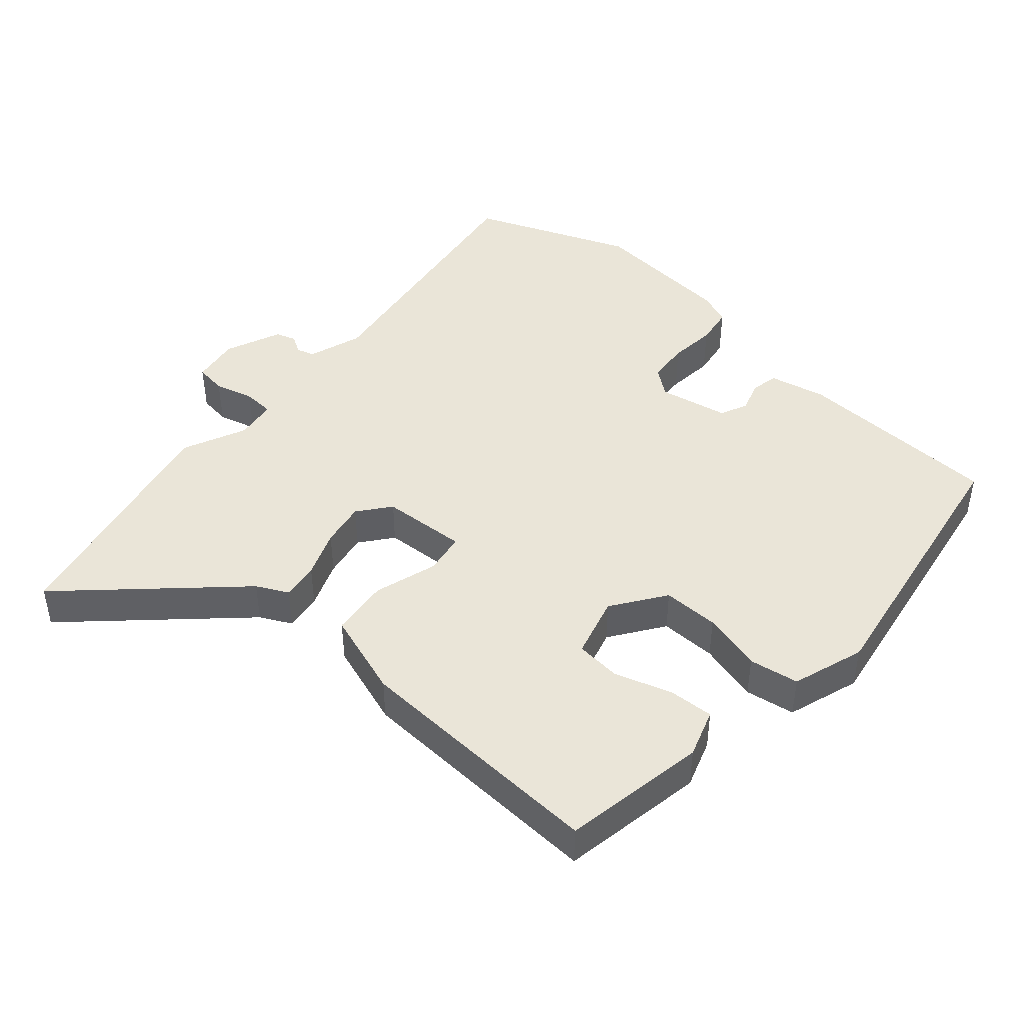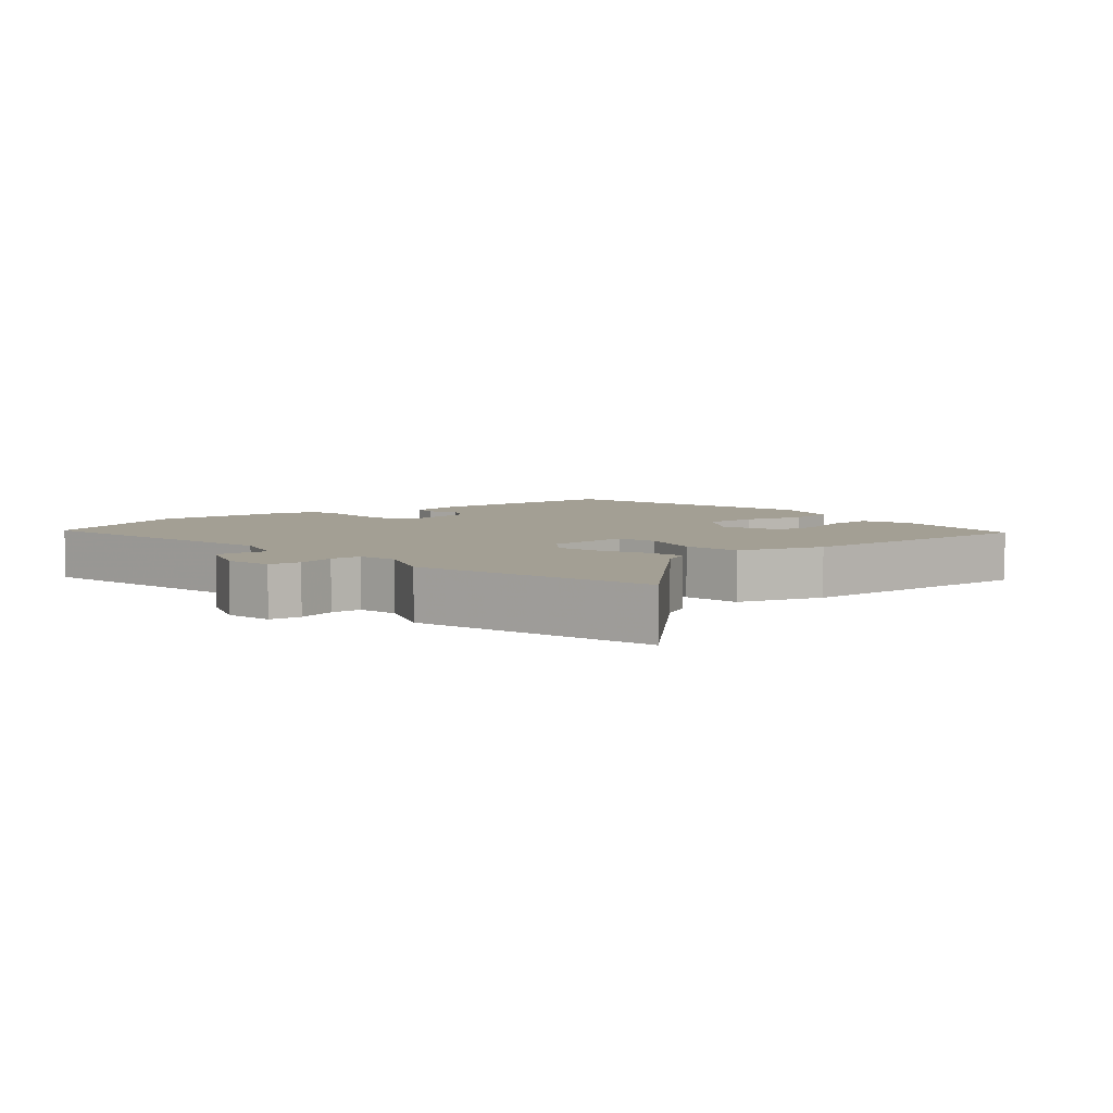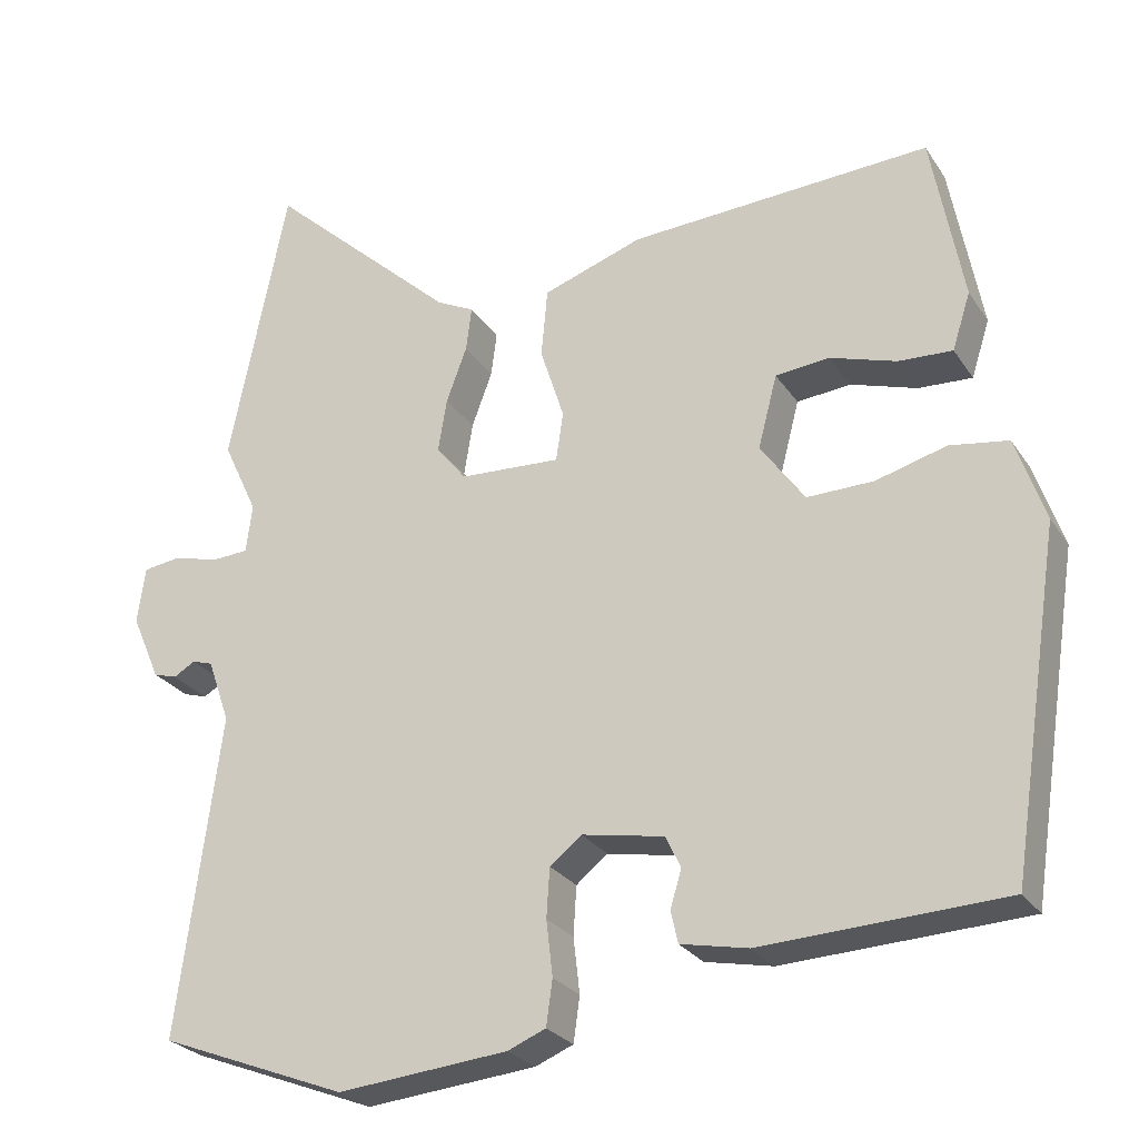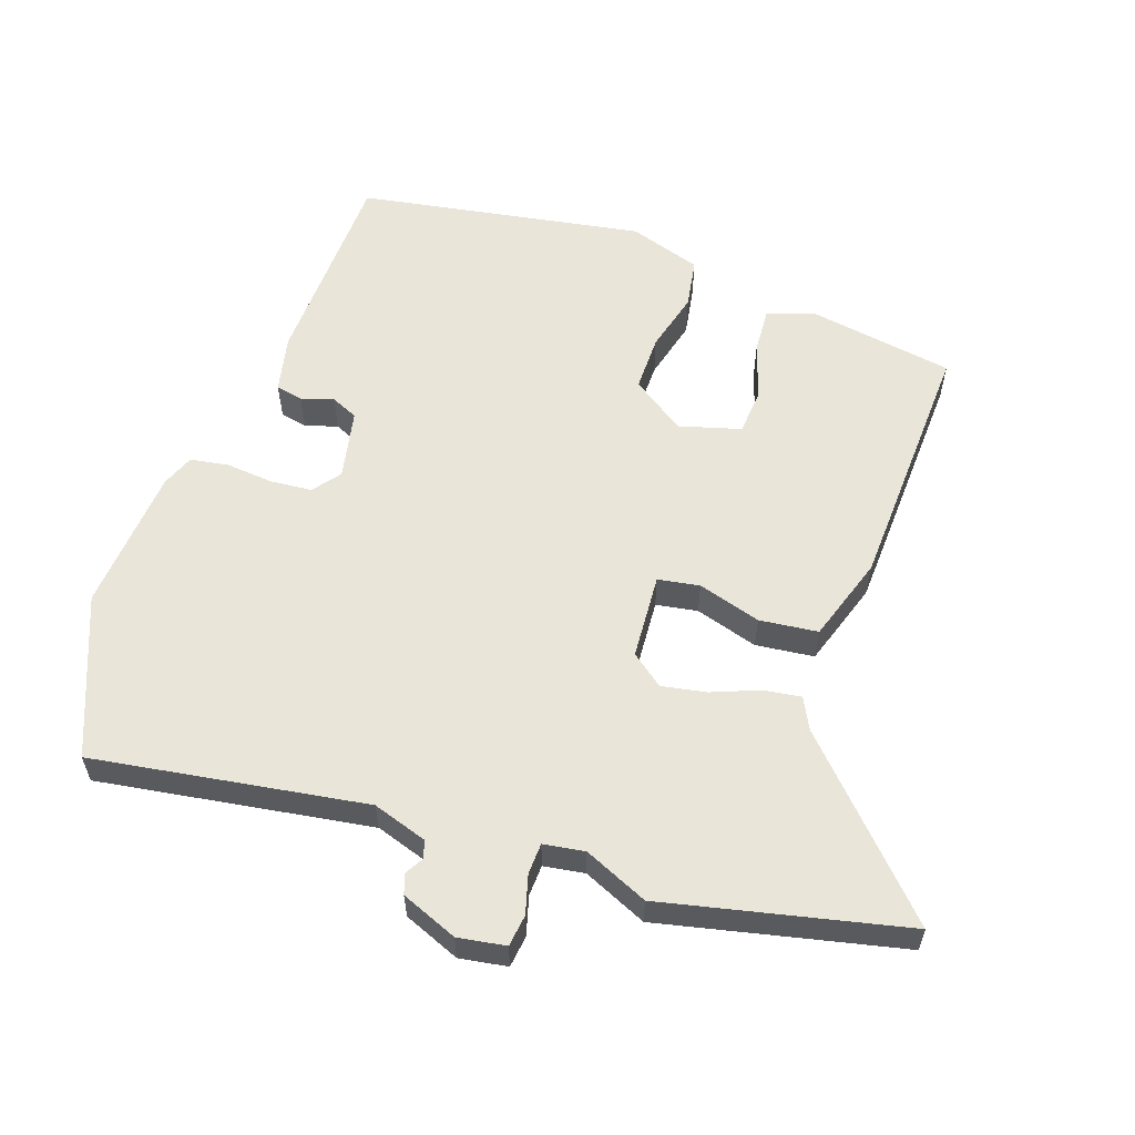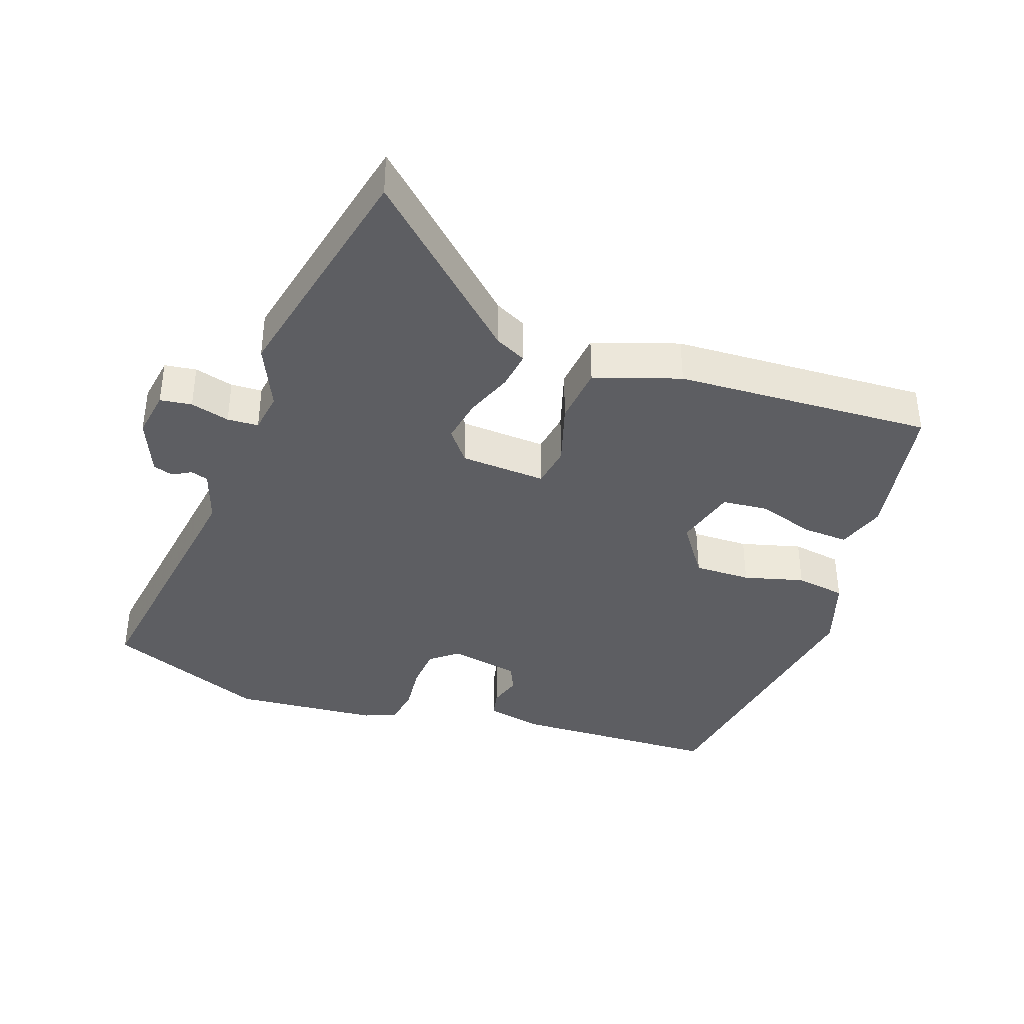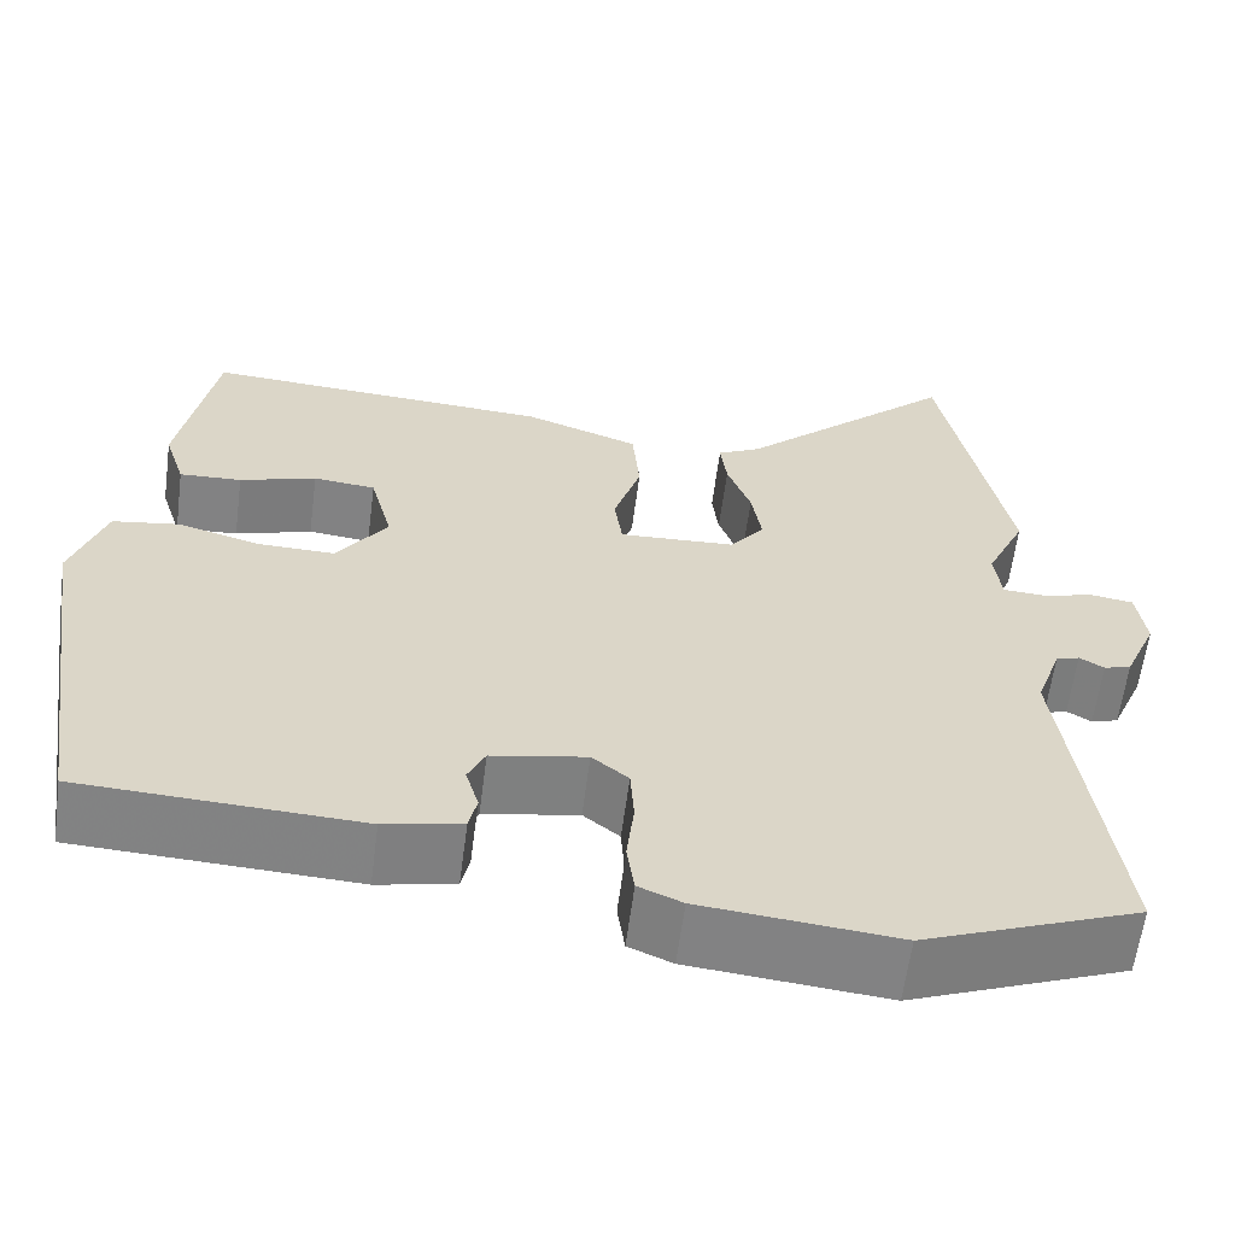
<metadata>
{"format":"obj","ext":"obj","renderer":"f3d","projection":"perspective","resolution":1024,"background":"white","views":[{"elev":44.6,"azim":40.5,"up":"+Y"},{"elev":5.3,"azim":-42.4,"up":"+Y"},{"elev":-26.0,"azim":25.9,"up":"+Z"},{"elev":58.0,"azim":-72.2,"up":"+Y"},{"elev":-38.6,"azim":-20.1,"up":"+Y"},{"elev":-60.9,"azim":172.6,"up":"+Z"}]}
</metadata>
<code>
v -0.537 0.07 0.317
v -0.464 0.07 0.676
v -0.226 0.07 0.459
v -0.179 0.07 0.436
v -0.186 0.07 0.38
v -0.212 0.07 0.31
v -0.223 0.07 0.243
v -0.185 0.07 0.196
v -0.058 0.07 0.19
v -0.049 0.07 0.252
v -0.079 0.07 0.345
v -0.071 0.07 0.432
v 0.055 0.07 0.476
v 0.435 0.07 0.499
v 0.475 0.07 0.285
v 0.452 0.07 0.213
v 0.384 0.07 0.216
v 0.3 0.07 0.242
v 0.232 0.07 0.235
v 0.208 0.07 0.143
v 0.264 0.07 0.065
v 0.348 0.07 0.067
v 0.437 0.07 0.092
v 0.511 0.07 0.081
v 0.548 0.07 -0.026
v 0.484 0.07 -0.451
v 0.178 0.07 -0.466
v 0.093 0.07 -0.449
v 0.084 0.07 -0.409
v 0.098 0.07 -0.361
v 0.079 0.07 -0.321
v -0.025 0.07 -0.302
v -0.065 0.07 -0.334
v -0.069 0.07 -0.396
v -0.061 0.07 -0.466
v -0.069 0.07 -0.523
v -0.117 0.07 -0.543
v -0.332 0.07 -0.564
v -0.569 0.07 -0.473
v -0.515 0.07 -0.068
v -0.543 0.07 0.012
v -0.569 0.07 0.02
v -0.596 0.07 0.004
v -0.626 0.07 0.013
v -0.662 0.07 0.096
v -0.652 0.07 0.167
v -0.605 0.07 0.174
v -0.547 0.07 0.159
v -0.501 0.07 0.162
v -0.493 0.07 0.223
v -0.537 0 0.317
v -0.464 0 0.676
v -0.226 0 0.459
v -0.179 0 0.436
v -0.186 0 0.38
v -0.212 0 0.31
v -0.223 0 0.243
v -0.185 0 0.196
v -0.058 0 0.19
v -0.049 0 0.252
v -0.079 0 0.345
v -0.071 0 0.432
v 0.055 0 0.476
v 0.435 0 0.499
v 0.475 0 0.285
v 0.452 0 0.213
v 0.384 0 0.216
v 0.3 0 0.242
v 0.232 0 0.235
v 0.208 0 0.143
v 0.264 0 0.065
v 0.348 0 0.067
v 0.437 0 0.092
v 0.511 0 0.081
v 0.548 0 -0.026
v 0.484 0 -0.451
v 0.178 0 -0.466
v 0.093 0 -0.449
v 0.084 0 -0.409
v 0.098 0 -0.361
v 0.079 0 -0.321
v -0.025 0 -0.302
v -0.065 0 -0.334
v -0.069 0 -0.396
v -0.061 0 -0.466
v -0.069 0 -0.523
v -0.117 0 -0.543
v -0.332 0 -0.564
v -0.569 0 -0.473
v -0.515 0 -0.068
v -0.543 0 0.012
v -0.569 0 0.02
v -0.596 0 0.004
v -0.626 0 0.013
v -0.662 0 0.096
v -0.652 0 0.167
v -0.605 0 0.174
v -0.547 0 0.159
v -0.501 0 0.162
v -0.493 0 0.223
f 45 46 47 48
f 45 48 49
f 42 43 44 45
f 41 42 45 49
f 40 41 49
f 37 38 39 40
f 37 40 49 50
f 34 35 36 37
f 33 34 37 50
f 27 28 29 30
f 27 30 31
f 26 27 31
f 25 26 31
f 22 23 24 25
f 21 22 25 31
f 20 21 31 32
f 15 16 17 18
f 15 18 19
f 14 15 19
f 13 14 19
f 10 11 12 13
f 9 10 13 19
f 3 4 5 6
f 3 6 7
f 2 3 7
f 1 2 7
f 50 1 7 8
f 32 33 50 8
f 9 19 20 32
f 8 9 32
f 98 97 96 95
f 99 98 95
f 95 94 93 92
f 99 95 92 91
f 99 91 90
f 90 89 88 87
f 100 99 90 87
f 87 86 85 84
f 100 87 84 83
f 80 79 78 77
f 81 80 77
f 81 77 76
f 81 76 75
f 75 74 73 72
f 81 75 72 71
f 82 81 71 70
f 68 67 66 65
f 69 68 65
f 69 65 64
f 69 64 63
f 63 62 61 60
f 69 63 60 59
f 56 55 54 53
f 57 56 53
f 57 53 52
f 57 52 51
f 58 57 51 100
f 58 100 83 82
f 82 70 69 59
f 82 59 58
f 1 51 52 2
f 2 52 53 3
f 3 53 54 4
f 4 54 55 5
f 5 55 56 6
f 6 56 57 7
f 7 57 58 8
f 8 58 59 9
f 9 59 60 10
f 10 60 61 11
f 11 61 62 12
f 12 62 63 13
f 13 63 64 14
f 14 64 65 15
f 15 65 66 16
f 16 66 67 17
f 17 67 68 18
f 18 68 69 19
f 19 69 70 20
f 20 70 71 21
f 21 71 72 22
f 22 72 73 23
f 23 73 74 24
f 24 74 75 25
f 25 75 76 26
f 26 76 77 27
f 27 77 78 28
f 28 78 79 29
f 29 79 80 30
f 30 80 81 31
f 31 81 82 32
f 32 82 83 33
f 33 83 84 34
f 34 84 85 35
f 35 85 86 36
f 36 86 87 37
f 37 87 88 38
f 38 88 89 39
f 39 89 90 40
f 40 90 91 41
f 41 91 92 42
f 42 92 93 43
f 43 93 94 44
f 44 94 95 45
f 45 95 96 46
f 46 96 97 47
f 47 97 98 48
f 48 98 99 49
f 49 99 100 50
f 50 100 51 1

</code>
